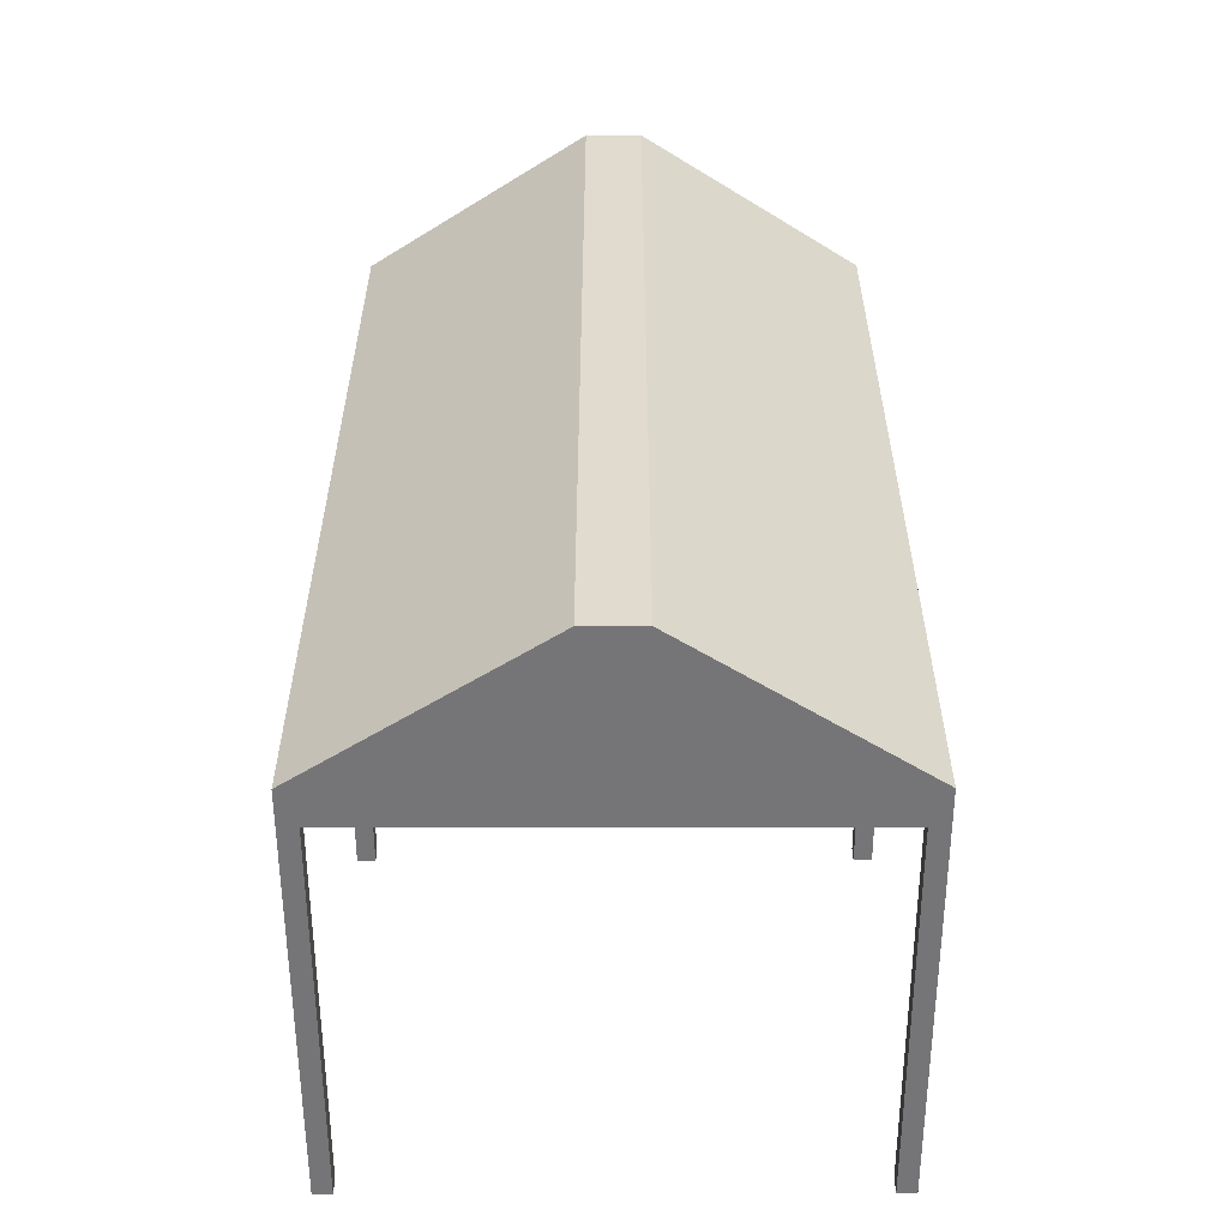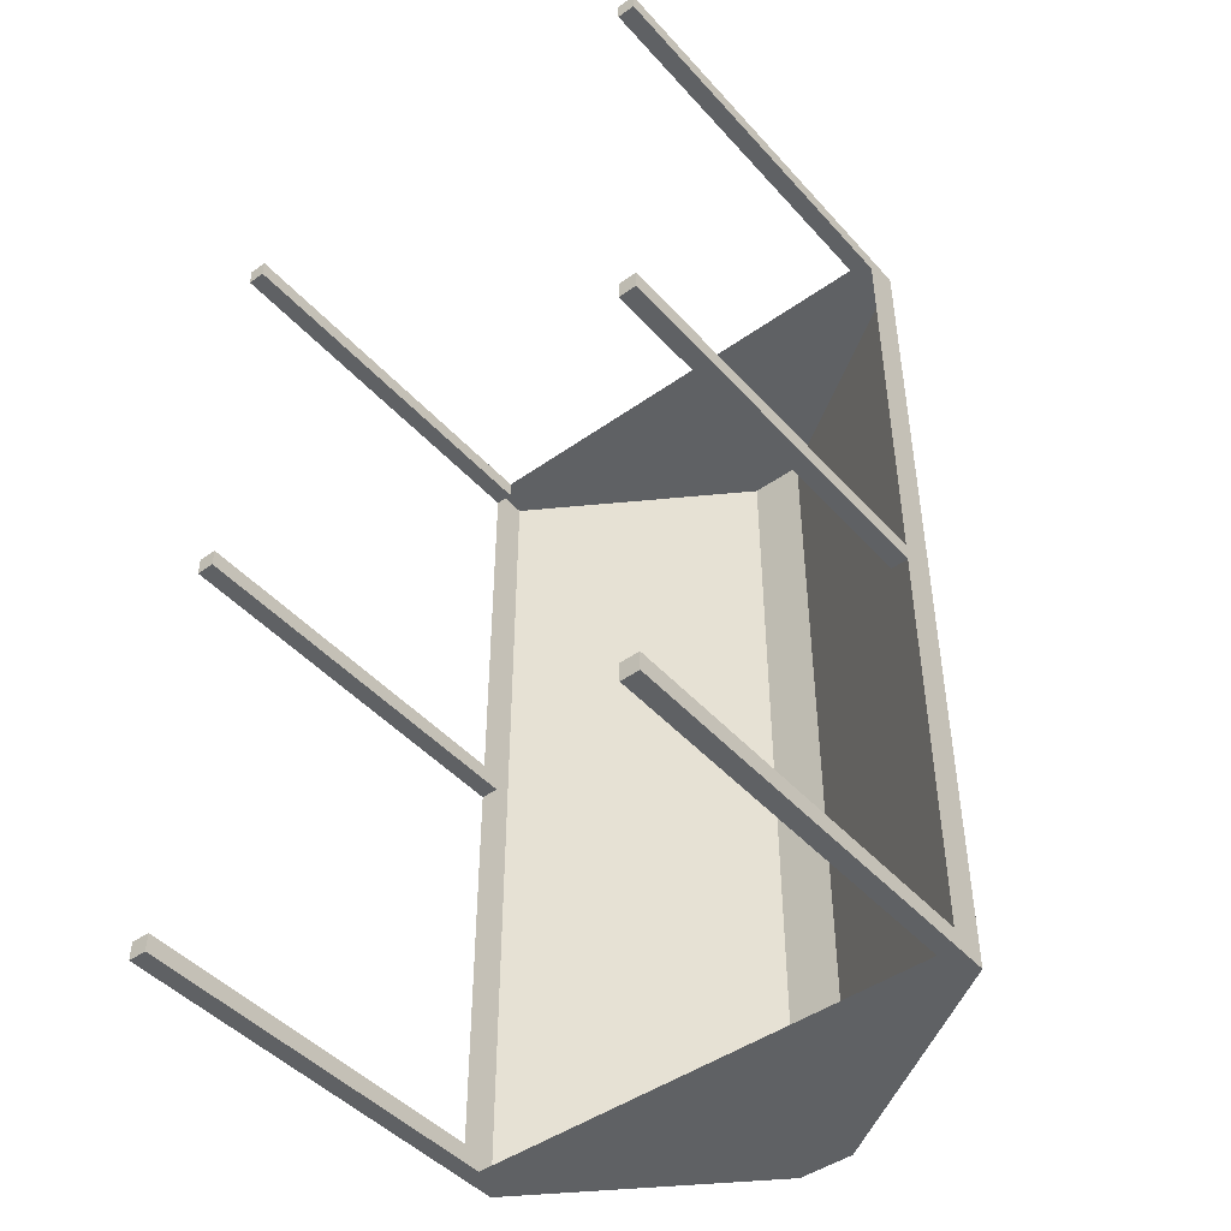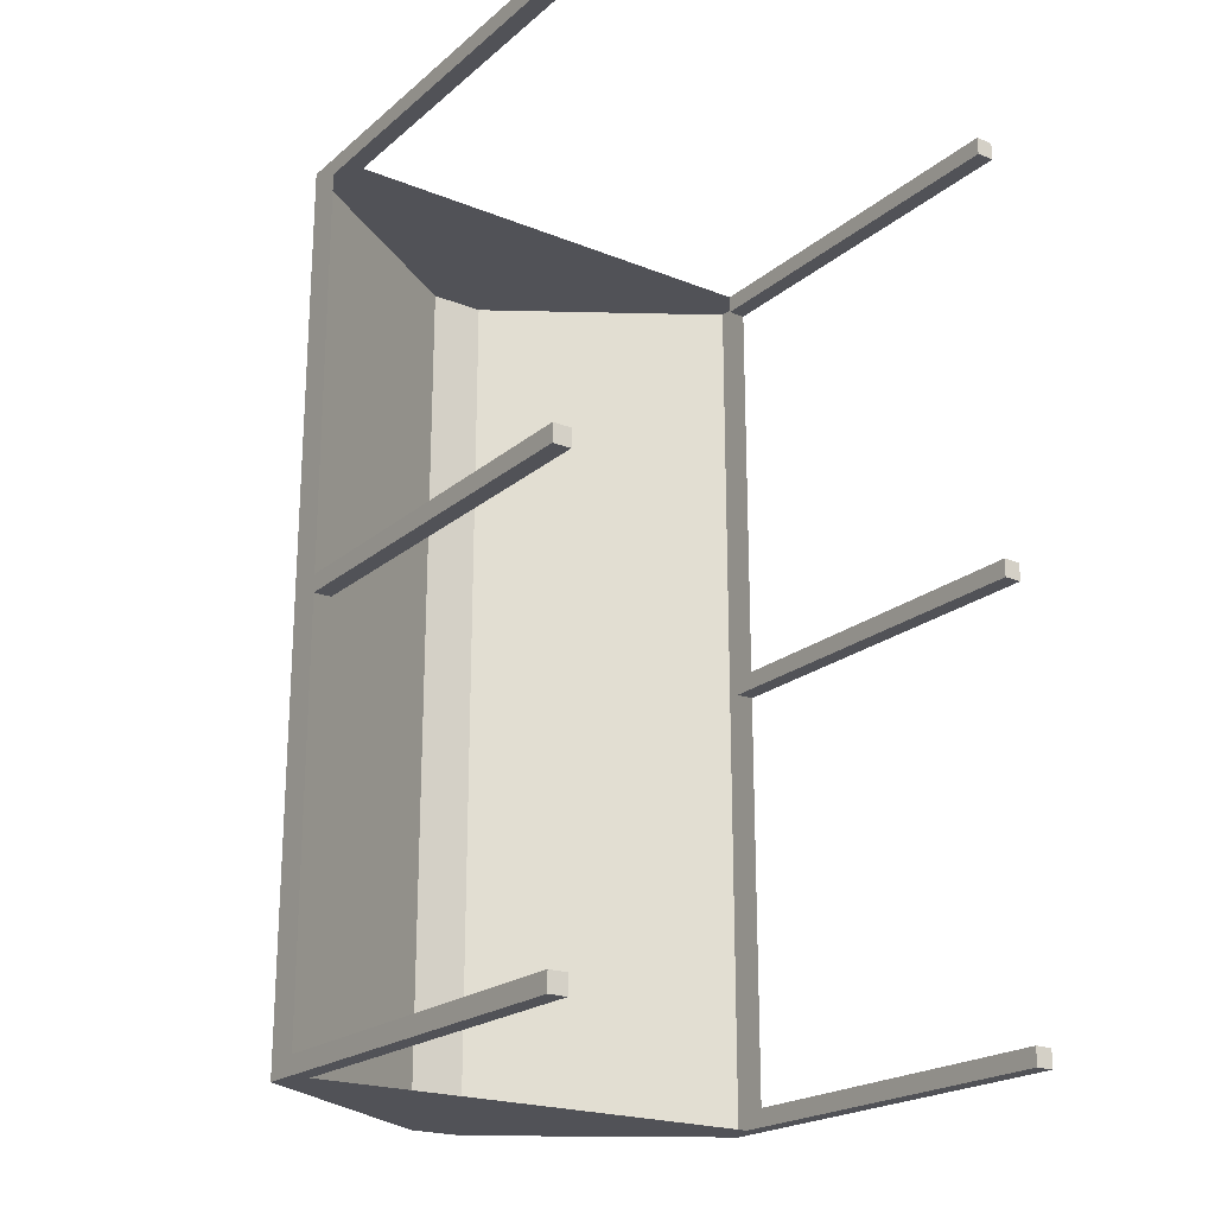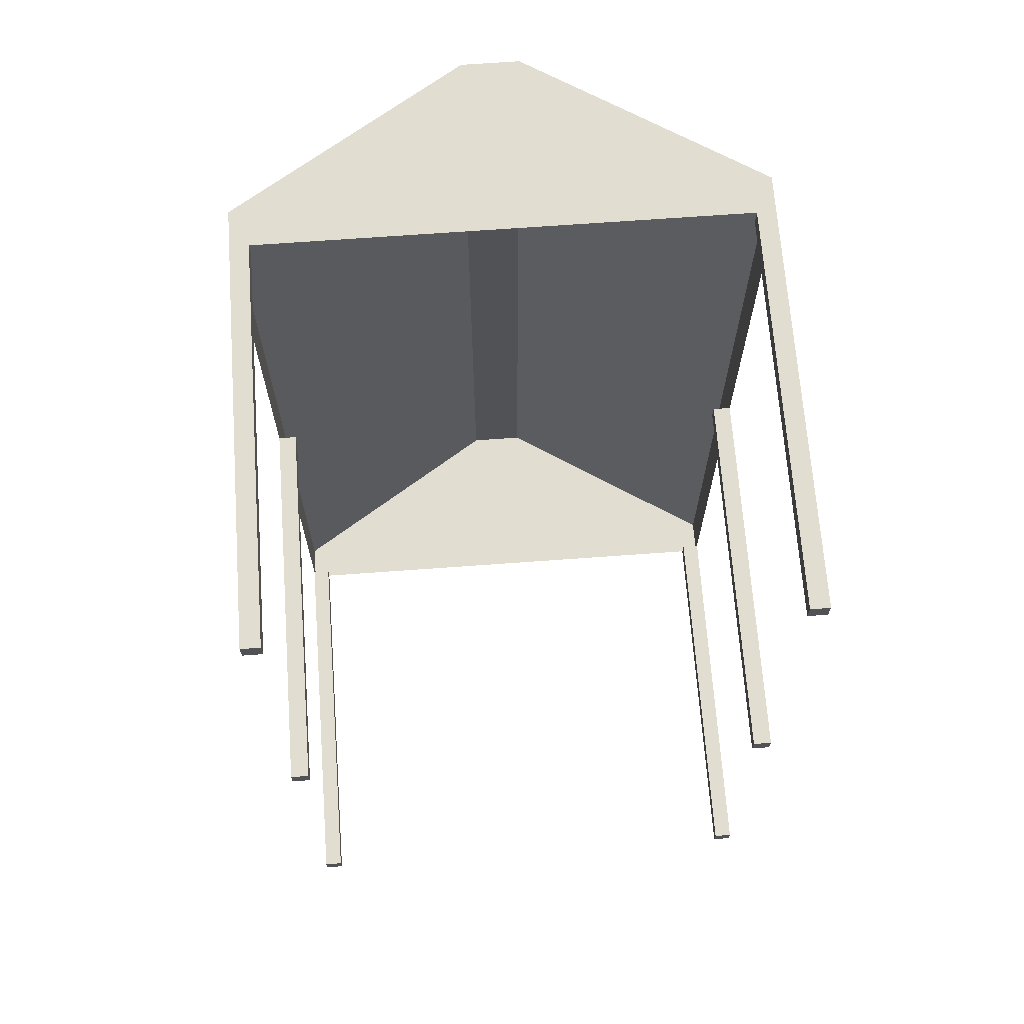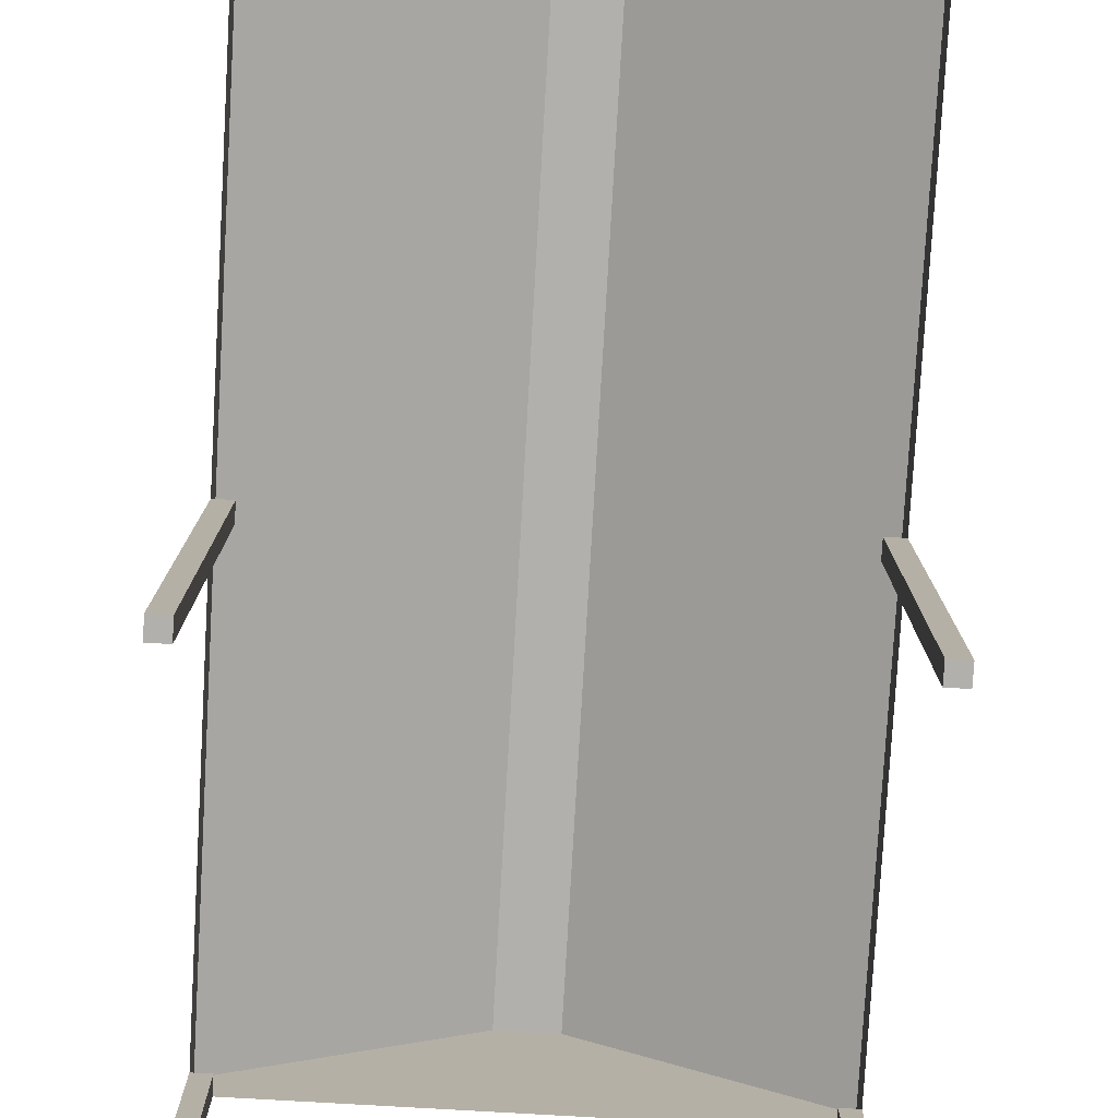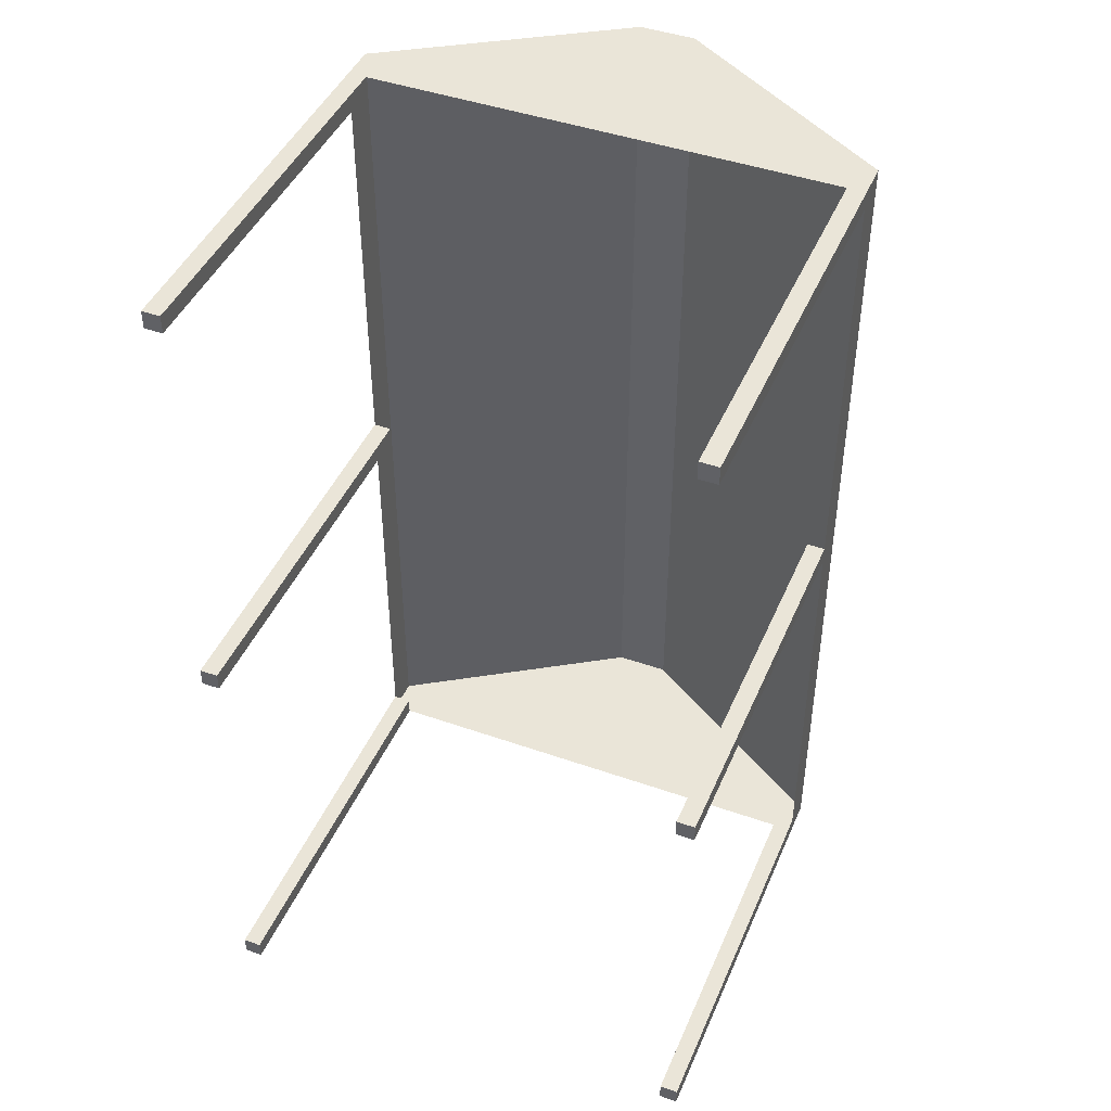
<metadata>
{"format":"obj","ext":"obj","renderer":"f3d","projection":"perspective","resolution":1024,"background":"white","views":[{"elev":-56.6,"azim":-179.9,"up":"+Z"},{"elev":-46.0,"azim":39.1,"up":"+Z"},{"elev":-21.4,"azim":-35.1,"up":"+Z"},{"elev":68.4,"azim":-4.2,"up":"+Z"},{"elev":-78.6,"azim":176.7,"up":"+Y"},{"elev":44.5,"azim":22.3,"up":"+Z"}]}
</metadata>
<code>
o tentRoof
v -0.56 -0 0.505
v -0.54 -0 0.505
v -0.54 0.43 0.505
v -0.56 0.43 0.505
v -0.54 -0 0.485
v -0.56 -0 0.485
v -0.54 0.43 0.485
v -0.56 0.43 0.485
v -0.02 -0 0.99
v 0 -0 0.99
v 0 0.43 0.99
v -0.02 0.43 0.99
v 0 0.43 0.97
v -0.02 0.43 0.97
v 0 -0 0.97
v -0.02 -0 0.97
v -0.02 -0 0.02
v 0 -0 0.02
v 0 0.43 0.02
v -0.02 0.43 0.02
v 0 0.43 0.485
v 0 0.43 0.505
v -0.02 0.43 0.505
v -0.02 0.43 0.485
v 0 -0 0.485
v -0.02 -0 0.485
v 0 0 0
v 0 0.43 0
v -0.02 -0 0.505
v 0 -0 0.505
v -0.02 0.43 0
v -0.02 0 0
v -0.56 -0 0.99
v -0.54 -0 0.99
v -0.54 0.43 0.99
v -0.56 0.43 0.99
v -0.54 0.43 0.97
v -0.56 0.43 0.97
v -0.54 -0 0.97
v -0.56 -0 0.97
v -0.56 -0 0.02
v -0.54 -0 0.02
v -0.54 0.43 0.02
v -0.56 0.43 0.02
v -0.54 0 0
v -0.56 0 0
v -0.54 0.43 0
v -0.56 0.43 0
v 0 0.47 0
v 0 0.47 0.99
v -0.2492 0.63 0
v -0.2492 0.63 0.99
v -0.3108 0.63 0.99
v -0.3108 0.63 0
v -0.56 0.47 0
v -0.56 0.47 0.99
f 1 2 3
f 1 6 5
f 5 7 3
f 3 2 5
f 8 6 1
f 1 4 8
f 9 10 11
f 7 3 4
f 15 13 11
f 14 16 9
f 9 12 14
f 5 6 8
f 9 16 15
f 19 20 17
f 21 22 23
f 25 26 24
f 24 21 25
f 27 28 19
f 29 30 22
f 25 21 22
f 15 16 14
f 14 13 15
f 31 28 27
f 28 19 20
f 20 31 28
f 33 34 35
f 35 36 33
f 37 35 36
f 36 38 37
f 39 37 35
f 24 26 29
f 29 23 24
f 38 37 39
f 43 44 41
f 43 42 45
f 41 44 48
f 45 46 48
f 3 4 1
f 5 2 1
f 11 12 9
f 13 11 12
f 12 14 13
f 4 8 7
f 11 10 15
f 8 7 5
f 15 10 9
f 17 18 19
f 23 24 21
f 19 18 27
f 22 23 29
f 31 32 17
f 17 20 31
f 25 30 29
f 29 26 25
f 22 30 25
f 27 32 31
f 35 34 39
f 27 18 17
f 17 32 27
f 38 40 33
f 33 36 38
f 39 34 33
f 33 40 39
f 39 40 38
f 41 42 43
f 45 42 41
f 41 46 45
f 47 43 44
f 44 48 47
f 45 47 43
f 48 46 41
f 48 47 45
f 51 50 52
f 55 53 56
f 44 56 55
f 8 4 56
f 55 44 48
f 44 56 8
f 50 35 12
f 52 53 56
f 50 35 36
f 52 54 51
f 55 54 49
f 55 28 49
f 28 49 50
f 50 11 13
f 50 28 19
f 50 19 21
f 50 21 22
f 50 22 13
f 50 49 51
f 53 55 54
f 38 36 56
f 4 56 38
f 12 11 50
f 50 52 56
f 50 36 56
f 54 53 52
f 54 51 49
f 47 55 48
f 55 47 31
f 55 31 28

</code>
